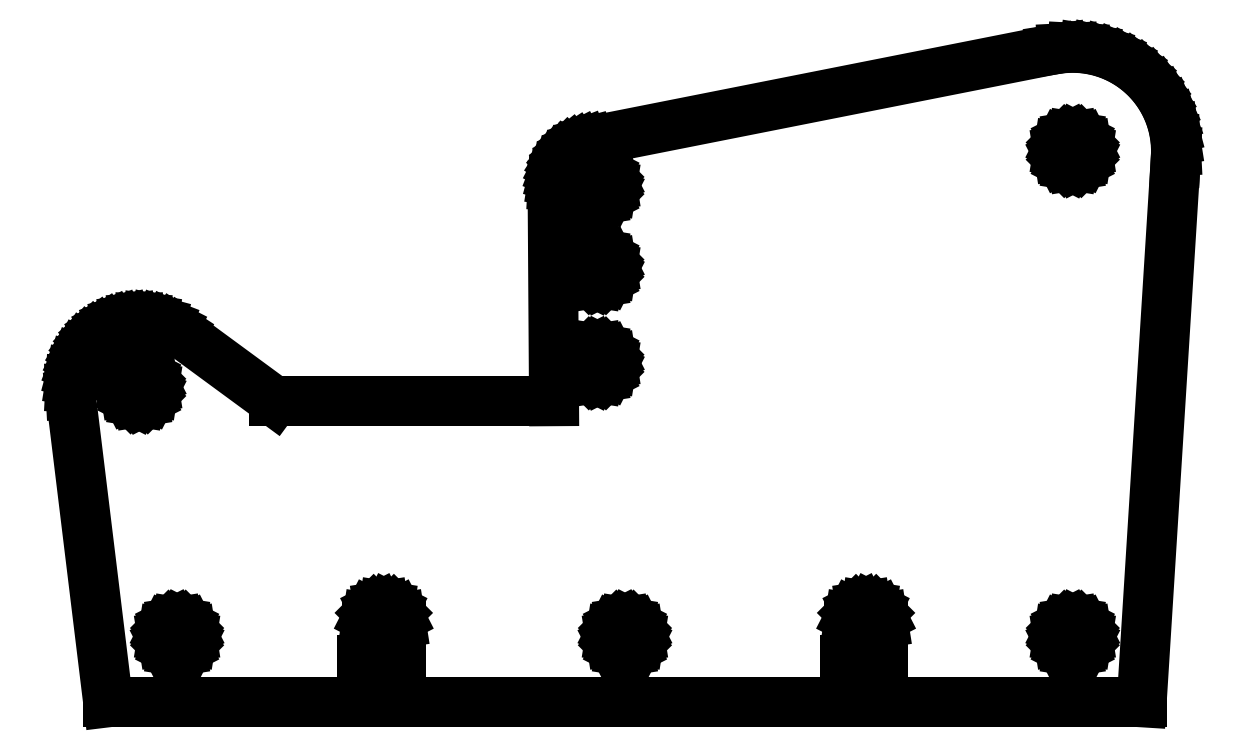
<metadata>
{"format":"dxf","ext":"dxf","renderer":"ezdxf+matplotlib","layout":"modelspace","background":"white","min_lineweight":24,"dpi":150}
</metadata>
<code>
0
SECTION
2
ENTITIES
0
LINE
8
0
10
-155.5
11
-155.4
20
45.7
21
46.74
0
LINE
8
0
10
-155.4
11
-155.3
20
46.74
21
47.78
0
LINE
8
0
10
-155.3
11
-155
20
47.78
21
48.79
0
LINE
8
0
10
-155
11
-154.6
20
48.79
21
49.77
0
LINE
8
0
10
-154.6
11
-154.2
20
49.77
21
50.7
0
LINE
8
0
10
-154.2
11
-153.6
20
50.7
21
51.58
0
LINE
8
0
10
-153.6
11
-152.9
20
51.58
21
52.39
0
LINE
8
0
10
-152.9
11
-152.2
20
52.39
21
53.13
0
LINE
8
0
10
-152.2
11
-151.4
20
53.13
21
53.79
0
LINE
8
0
10
-151.4
11
-150.5
20
53.79
21
54.36
0
LINE
8
0
10
-150.5
11
-149.6
20
54.36
21
54.84
0
LINE
8
0
10
-149.6
11
-148.6
20
54.84
21
55.21
0
LINE
8
0
10
-148.6
11
-147.6
20
55.21
21
55.48
0
LINE
8
0
10
-147.6
11
-146.5
20
55.48
21
55.65
0
LINE
8
0
10
-146.5
11
-145.5
20
55.65
21
55.7
0
LINE
8
0
10
-145.5
11
-144.5
20
55.7
21
55.65
0
LINE
8
0
10
-144.5
11
-143.4
20
55.65
21
55.48
0
LINE
8
0
10
-143.4
11
-142.4
20
55.48
21
55.21
0
LINE
8
0
10
-142.4
11
-141.4
20
55.21
21
54.84
0
LINE
8
0
10
-141.4
11
-140.5
20
54.84
21
54.36
0
LINE
8
0
10
-140.5
11
-139.6
20
54.36
21
53.79
0
LINE
8
0
10
-139.6
11
-125.9
20
53.79
21
43.7
0
LINE
8
0
10
-125.9
11
-85.29
20
43.7
21
43.7
0
LINE
8
0
10
-85.29
11
-85.5
20
43.7
21
75
0
LINE
8
0
10
-85.5
11
-85.46
20
75
21
75.68
0
LINE
8
0
10
-85.46
11
-85.36
20
75.68
21
76.35
0
LINE
8
0
10
-85.36
11
-85.18
20
76.35
21
77.01
0
LINE
8
0
10
-85.18
11
-84.94
20
77.01
21
77.64
0
LINE
8
0
10
-84.94
11
-84.63
20
77.64
21
78.25
0
LINE
8
0
10
-84.63
11
-84.26
20
78.25
21
78.82
0
LINE
8
0
10
-84.26
11
-83.83
20
78.82
21
79.35
0
LINE
8
0
10
-83.83
11
-83.35
20
79.35
21
79.83
0
LINE
8
0
10
-83.35
11
-82.82
20
79.83
21
80.26
0
LINE
8
0
10
-82.82
11
-82.25
20
80.26
21
80.63
0
LINE
8
0
10
-82.25
11
-81.64
20
80.63
21
80.94
0
LINE
8
0
10
-81.64
11
-81.01
20
80.94
21
81.18
0
LINE
8
0
10
-81.01
11
-80.35
20
81.18
21
81.36
0
LINE
8
0
10
-80.35
11
-13.12
20
81.36
21
94.67
0
LINE
8
0
10
-13.12
11
-11.57
20
94.67
21
94.92
0
LINE
8
0
10
-11.57
11
-10
20
94.92
21
95
0
LINE
8
0
10
-10
11
-8.432
20
95
21
94.92
0
LINE
8
0
10
-8.432
11
-6.881
20
94.92
21
94.67
0
LINE
8
0
10
-6.881
11
-5.365
20
94.67
21
94.27
0
LINE
8
0
10
-5.365
11
-3.899
20
94.27
21
93.7
0
LINE
8
0
10
-3.899
11
-2.5
20
93.7
21
92.99
0
LINE
8
0
10
-2.5
11
-1.183
20
92.99
21
92.14
0
LINE
8
0
10
-1.183
11
0.037
20
92.14
21
91.15
0
LINE
8
0
10
0.037
11
1.147
20
91.15
21
90.04
0
LINE
8
0
10
1.147
11
2.135
20
90.04
21
88.82
0
LINE
8
0
10
2.135
11
2.99
20
88.82
21
87.5
0
LINE
8
0
10
2.99
11
3.703
20
87.5
21
86.1
0
LINE
8
0
10
3.703
11
4.266
20
86.1
21
84.64
0
LINE
8
0
10
4.266
11
4.672
20
84.64
21
83.12
0
LINE
8
0
10
4.672
11
4.918
20
83.12
21
81.57
0
LINE
8
0
10
4.918
11
5
20
81.57
21
80
0
LINE
8
0
10
5
11
4.918
20
80
21
78.43
0
LINE
8
0
10
4.918
11
0
20
78.43
21
0
0
LINE
8
0
10
0
11
-150
20
0
21
0
0
LINE
8
0
10
-150
11
-155.4
20
0
21
44.66
0
LINE
8
0
10
-155.4
11
-155.5
20
44.66
21
45.7
0
LINE
8
0
10
-147.6
11
-147.5
20
45.7
21
46.35
0
LINE
8
0
10
-147.5
11
-147.2
20
46.35
21
46.95
0
LINE
8
0
10
-147.2
11
-146.7
20
46.95
21
47.42
0
LINE
8
0
10
-146.7
11
-146.2
20
47.42
21
47.72
0
LINE
8
0
10
-146.2
11
-145.5
20
47.72
21
47.82
0
LINE
8
0
10
-145.5
11
-144.8
20
47.82
21
47.72
0
LINE
8
0
10
-144.8
11
-144.3
20
47.72
21
47.42
0
LINE
8
0
10
-144.3
11
-143.8
20
47.42
21
46.95
0
LINE
8
0
10
-143.8
11
-143.5
20
46.95
21
46.35
0
LINE
8
0
10
-143.5
11
-143.4
20
46.35
21
45.7
0
LINE
8
0
10
-143.4
11
-143.5
20
45.7
21
45.05
0
LINE
8
0
10
-143.5
11
-143.8
20
45.05
21
44.45
0
LINE
8
0
10
-143.8
11
-144.3
20
44.45
21
43.98
0
LINE
8
0
10
-144.3
11
-144.8
20
43.98
21
43.68
0
LINE
8
0
10
-144.8
11
-145.5
20
43.68
21
43.58
0
LINE
8
0
10
-145.5
11
-146.2
20
43.58
21
43.68
0
LINE
8
0
10
-146.2
11
-146.7
20
43.68
21
43.98
0
LINE
8
0
10
-146.7
11
-147.2
20
43.98
21
44.45
0
LINE
8
0
10
-147.2
11
-147.5
20
44.45
21
45.05
0
LINE
8
0
10
-147.5
11
-147.6
20
45.05
21
45.7
0
LINE
8
0
10
-142.1
11
-142
20
9.525
21
10.18
0
LINE
8
0
10
-142
11
-141.7
20
10.18
21
10.77
0
LINE
8
0
10
-141.7
11
-141.2
20
10.77
21
11.24
0
LINE
8
0
10
-141.2
11
-140.7
20
11.24
21
11.54
0
LINE
8
0
10
-140.7
11
-140
20
11.54
21
11.65
0
LINE
8
0
10
-140
11
-139.3
20
11.65
21
11.54
0
LINE
8
0
10
-139.3
11
-138.8
20
11.54
21
11.24
0
LINE
8
0
10
-138.8
11
-138.3
20
11.24
21
10.77
0
LINE
8
0
10
-138.3
11
-138
20
10.77
21
10.18
0
LINE
8
0
10
-138
11
-137.9
20
10.18
21
9.525
0
LINE
8
0
10
-137.9
11
-138
20
9.525
21
8.87
0
LINE
8
0
10
-138
11
-138.3
20
8.87
21
8.278
0
LINE
8
0
10
-138.3
11
-138.8
20
8.278
21
7.809
0
LINE
8
0
10
-138.8
11
-139.3
20
7.809
21
7.508
0
LINE
8
0
10
-139.3
11
-140
20
7.508
21
7.404
0
LINE
8
0
10
-140
11
-140.7
20
7.404
21
7.508
0
LINE
8
0
10
-140.7
11
-141.2
20
7.508
21
7.809
0
LINE
8
0
10
-141.2
11
-141.7
20
7.809
21
8.278
0
LINE
8
0
10
-141.7
11
-142
20
8.278
21
8.87
0
LINE
8
0
10
-142
11
-142.1
20
8.87
21
9.525
0
LINE
8
0
10
-113.1
11
-113.1
20
5
21
6.1
0
LINE
8
0
10
-113.1
11
-112.5
20
6.1
21
6.1
0
LINE
8
0
10
-112.5
11
-112.5
20
6.1
21
11.5
0
LINE
8
0
10
-112.5
11
-112.4
20
11.5
21
12.27
0
LINE
8
0
10
-112.4
11
-112
20
12.27
21
12.97
0
LINE
8
0
10
-112
11
-111.5
20
12.97
21
13.52
0
LINE
8
0
10
-111.5
11
-110.8
20
13.52
21
13.88
0
LINE
8
0
10
-110.8
11
-110
20
13.88
21
14
0
LINE
8
0
10
-110
11
-109.2
20
14
21
13.88
0
LINE
8
0
10
-109.2
11
-108.5
20
13.88
21
13.52
0
LINE
8
0
10
-108.5
11
-108
20
13.52
21
12.97
0
LINE
8
0
10
-108
11
-107.6
20
12.97
21
12.27
0
LINE
8
0
10
-107.6
11
-107.5
20
12.27
21
11.5
0
LINE
8
0
10
-107.5
11
-107.5
20
11.5
21
5
0
LINE
8
0
10
-107.5
11
-108.5
20
5
21
5
0
LINE
8
0
10
-108.5
11
-108.5
20
5
21
3
0
LINE
8
0
10
-108.5
11
-109.5
20
3
21
3
0
LINE
8
0
10
-109.5
11
-109.5
20
3
21
5
0
LINE
8
0
10
-109.5
11
-110.8
20
5
21
5
0
LINE
8
0
10
-110.8
11
-110.8
20
5
21
3
0
LINE
8
0
10
-110.8
11
-111.8
20
3
21
3
0
LINE
8
0
10
-111.8
11
-111.8
20
3
21
5
0
LINE
8
0
10
-111.8
11
-113.1
20
5
21
5
0
LINE
8
0
10
-81.12
11
-81.02
20
49.2
21
49.85
0
LINE
8
0
10
-81.02
11
-80.72
20
49.85
21
50.45
0
LINE
8
0
10
-80.72
11
-80.25
20
50.45
21
50.92
0
LINE
8
0
10
-80.25
11
-79.66
20
50.92
21
51.22
0
LINE
8
0
10
-79.66
11
-79
20
51.22
21
51.32
0
LINE
8
0
10
-79
11
-78.34
20
51.32
21
51.22
0
LINE
8
0
10
-78.34
11
-77.75
20
51.22
21
50.92
0
LINE
8
0
10
-77.75
11
-77.28
20
50.92
21
50.45
0
LINE
8
0
10
-77.28
11
-76.98
20
50.45
21
49.85
0
LINE
8
0
10
-76.98
11
-76.88
20
49.85
21
49.2
0
LINE
8
0
10
-76.88
11
-76.98
20
49.2
21
48.55
0
LINE
8
0
10
-76.98
11
-77.28
20
48.55
21
47.95
0
LINE
8
0
10
-77.28
11
-77.75
20
47.95
21
47.48
0
LINE
8
0
10
-77.75
11
-78.34
20
47.48
21
47.18
0
LINE
8
0
10
-78.34
11
-79
20
47.18
21
47.08
0
LINE
8
0
10
-79
11
-79.66
20
47.08
21
47.18
0
LINE
8
0
10
-79.66
11
-80.25
20
47.18
21
47.48
0
LINE
8
0
10
-80.25
11
-80.72
20
47.48
21
47.95
0
LINE
8
0
10
-80.72
11
-81.02
20
47.95
21
48.55
0
LINE
8
0
10
-81.02
11
-81.12
20
48.55
21
49.2
0
LINE
8
0
10
-81.12
11
-81.02
20
63
21
63.66
0
LINE
8
0
10
-81.02
11
-80.72
20
63.66
21
64.25
0
LINE
8
0
10
-80.72
11
-80.25
20
64.25
21
64.72
0
LINE
8
0
10
-80.25
11
-79.66
20
64.72
21
65.02
0
LINE
8
0
10
-79.66
11
-79
20
65.02
21
65.12
0
LINE
8
0
10
-79
11
-78.34
20
65.12
21
65.02
0
LINE
8
0
10
-78.34
11
-77.75
20
65.02
21
64.72
0
LINE
8
0
10
-77.75
11
-77.28
20
64.72
21
64.25
0
LINE
8
0
10
-77.28
11
-76.98
20
64.25
21
63.66
0
LINE
8
0
10
-76.98
11
-76.88
20
63.66
21
63
0
LINE
8
0
10
-76.88
11
-76.98
20
63
21
62.34
0
LINE
8
0
10
-76.98
11
-77.28
20
62.34
21
61.75
0
LINE
8
0
10
-77.28
11
-77.75
20
61.75
21
61.28
0
LINE
8
0
10
-77.75
11
-78.34
20
61.28
21
60.98
0
LINE
8
0
10
-78.34
11
-79
20
60.98
21
60.88
0
LINE
8
0
10
-79
11
-79.66
20
60.88
21
60.98
0
LINE
8
0
10
-79.66
11
-80.25
20
60.98
21
61.28
0
LINE
8
0
10
-80.25
11
-80.72
20
61.28
21
61.75
0
LINE
8
0
10
-80.72
11
-81.02
20
61.75
21
62.34
0
LINE
8
0
10
-81.02
11
-81.12
20
62.34
21
63
0
LINE
8
0
10
-81.12
11
-81.02
20
75
21
75.66
0
LINE
8
0
10
-81.02
11
-80.72
20
75.66
21
76.25
0
LINE
8
0
10
-80.72
11
-80.25
20
76.25
21
76.72
0
LINE
8
0
10
-80.25
11
-79.66
20
76.72
21
77.02
0
LINE
8
0
10
-79.66
11
-79
20
77.02
21
77.12
0
LINE
8
0
10
-79
11
-78.34
20
77.12
21
77.02
0
LINE
8
0
10
-78.34
11
-77.75
20
77.02
21
76.72
0
LINE
8
0
10
-77.75
11
-77.28
20
76.72
21
76.25
0
LINE
8
0
10
-77.28
11
-76.98
20
76.25
21
75.66
0
LINE
8
0
10
-76.98
11
-76.88
20
75.66
21
75
0
LINE
8
0
10
-76.88
11
-76.98
20
75
21
74.34
0
LINE
8
0
10
-76.98
11
-77.28
20
74.34
21
73.75
0
LINE
8
0
10
-77.28
11
-77.75
20
73.75
21
73.28
0
LINE
8
0
10
-77.75
11
-78.34
20
73.28
21
72.98
0
LINE
8
0
10
-78.34
11
-79
20
72.98
21
72.88
0
LINE
8
0
10
-79
11
-79.66
20
72.88
21
72.98
0
LINE
8
0
10
-79.66
11
-80.25
20
72.98
21
73.28
0
LINE
8
0
10
-80.25
11
-80.72
20
73.28
21
73.75
0
LINE
8
0
10
-80.72
11
-81.02
20
73.75
21
74.34
0
LINE
8
0
10
-81.02
11
-81.12
20
74.34
21
75
0
LINE
8
0
10
-77.12
11
-77.02
20
9.525
21
10.18
0
LINE
8
0
10
-77.02
11
-76.72
20
10.18
21
10.77
0
LINE
8
0
10
-76.72
11
-76.25
20
10.77
21
11.24
0
LINE
8
0
10
-76.25
11
-75.66
20
11.24
21
11.54
0
LINE
8
0
10
-75.66
11
-75
20
11.54
21
11.65
0
LINE
8
0
10
-75
11
-74.34
20
11.65
21
11.54
0
LINE
8
0
10
-74.34
11
-73.75
20
11.54
21
11.24
0
LINE
8
0
10
-73.75
11
-73.28
20
11.24
21
10.77
0
LINE
8
0
10
-73.28
11
-72.98
20
10.77
21
10.18
0
LINE
8
0
10
-72.98
11
-72.88
20
10.18
21
9.525
0
LINE
8
0
10
-72.88
11
-72.98
20
9.525
21
8.87
0
LINE
8
0
10
-72.98
11
-73.28
20
8.87
21
8.278
0
LINE
8
0
10
-73.28
11
-73.75
20
8.278
21
7.809
0
LINE
8
0
10
-73.75
11
-74.34
20
7.809
21
7.508
0
LINE
8
0
10
-74.34
11
-75
20
7.508
21
7.404
0
LINE
8
0
10
-75
11
-75.66
20
7.404
21
7.508
0
LINE
8
0
10
-75.66
11
-76.25
20
7.508
21
7.809
0
LINE
8
0
10
-76.25
11
-76.72
20
7.809
21
8.278
0
LINE
8
0
10
-76.72
11
-77.02
20
8.278
21
8.87
0
LINE
8
0
10
-77.02
11
-77.12
20
8.87
21
9.525
0
LINE
8
0
10
-43.1
11
-43.1
20
5
21
6.1
0
LINE
8
0
10
-43.1
11
-42.5
20
6.1
21
6.1
0
LINE
8
0
10
-42.5
11
-42.5
20
6.1
21
11.5
0
LINE
8
0
10
-42.5
11
-42.38
20
11.5
21
12.27
0
LINE
8
0
10
-42.38
11
-42.02
20
12.27
21
12.97
0
LINE
8
0
10
-42.02
11
-41.47
20
12.97
21
13.52
0
LINE
8
0
10
-41.47
11
-40.77
20
13.52
21
13.88
0
LINE
8
0
10
-40.77
11
-40
20
13.88
21
14
0
LINE
8
0
10
-40
11
-39.23
20
14
21
13.88
0
LINE
8
0
10
-39.23
11
-38.53
20
13.88
21
13.52
0
LINE
8
0
10
-38.53
11
-37.98
20
13.52
21
12.97
0
LINE
8
0
10
-37.98
11
-37.62
20
12.97
21
12.27
0
LINE
8
0
10
-37.62
11
-37.5
20
12.27
21
11.5
0
LINE
8
0
10
-37.5
11
-37.5
20
11.5
21
5
0
LINE
8
0
10
-37.5
11
-38.5
20
5
21
5
0
LINE
8
0
10
-38.5
11
-38.5
20
5
21
3
0
LINE
8
0
10
-38.5
11
-39.5
20
3
21
3
0
LINE
8
0
10
-39.5
11
-39.5
20
3
21
5
0
LINE
8
0
10
-39.5
11
-40.8
20
5
21
5
0
LINE
8
0
10
-40.8
11
-40.8
20
5
21
3
0
LINE
8
0
10
-40.8
11
-41.8
20
3
21
3
0
LINE
8
0
10
-41.8
11
-41.8
20
3
21
5
0
LINE
8
0
10
-41.8
11
-43.1
20
5
21
5
0
LINE
8
0
10
-12.12
11
-12.02
20
9.525
21
10.18
0
LINE
8
0
10
-12.02
11
-11.72
20
10.18
21
10.77
0
LINE
8
0
10
-11.72
11
-11.25
20
10.77
21
11.24
0
LINE
8
0
10
-11.25
11
-10.65
20
11.24
21
11.54
0
LINE
8
0
10
-10.65
11
-10
20
11.54
21
11.65
0
LINE
8
0
10
-10
11
-9.345
20
11.65
21
11.54
0
LINE
8
0
10
-9.345
11
-8.753
20
11.54
21
11.24
0
LINE
8
0
10
-8.753
11
-8.284
20
11.24
21
10.77
0
LINE
8
0
10
-8.284
11
-7.983
20
10.77
21
10.18
0
LINE
8
0
10
-7.983
11
-7.879
20
10.18
21
9.525
0
LINE
8
0
10
-7.879
11
-7.983
20
9.525
21
8.87
0
LINE
8
0
10
-7.983
11
-8.284
20
8.87
21
8.278
0
LINE
8
0
10
-8.284
11
-8.753
20
8.278
21
7.809
0
LINE
8
0
10
-8.753
11
-9.345
20
7.809
21
7.508
0
LINE
8
0
10
-9.345
11
-10
20
7.508
21
7.404
0
LINE
8
0
10
-10
11
-10.65
20
7.404
21
7.508
0
LINE
8
0
10
-10.65
11
-11.25
20
7.508
21
7.809
0
LINE
8
0
10
-11.25
11
-11.72
20
7.809
21
8.278
0
LINE
8
0
10
-11.72
11
-12.02
20
8.278
21
8.87
0
LINE
8
0
10
-12.02
11
-12.12
20
8.87
21
9.525
0
LINE
8
0
10
-12.12
11
-12.02
20
80
21
80.66
0
LINE
8
0
10
-12.02
11
-11.72
20
80.66
21
81.25
0
LINE
8
0
10
-11.72
11
-11.25
20
81.25
21
81.72
0
LINE
8
0
10
-11.25
11
-10.65
20
81.72
21
82.02
0
LINE
8
0
10
-10.65
11
-10
20
82.02
21
82.12
0
LINE
8
0
10
-10
11
-9.345
20
82.12
21
82.02
0
LINE
8
0
10
-9.345
11
-8.753
20
82.02
21
81.72
0
LINE
8
0
10
-8.753
11
-8.284
20
81.72
21
81.25
0
LINE
8
0
10
-8.284
11
-7.983
20
81.25
21
80.66
0
LINE
8
0
10
-7.983
11
-7.879
20
80.66
21
80
0
LINE
8
0
10
-7.879
11
-7.983
20
80
21
79.34
0
LINE
8
0
10
-7.983
11
-8.284
20
79.34
21
78.75
0
LINE
8
0
10
-8.284
11
-8.753
20
78.75
21
78.28
0
LINE
8
0
10
-8.753
11
-9.345
20
78.28
21
77.98
0
LINE
8
0
10
-9.345
11
-10
20
77.98
21
77.88
0
LINE
8
0
10
-10
11
-10.65
20
77.88
21
77.98
0
LINE
8
0
10
-10.65
11
-11.25
20
77.98
21
78.28
0
LINE
8
0
10
-11.25
11
-11.72
20
78.28
21
78.75
0
LINE
8
0
10
-11.72
11
-12.02
20
78.75
21
79.34
0
LINE
8
0
10
-12.02
11
-12.12
20
79.34
21
80
0
ENDSEC
0
EOF

</code>
